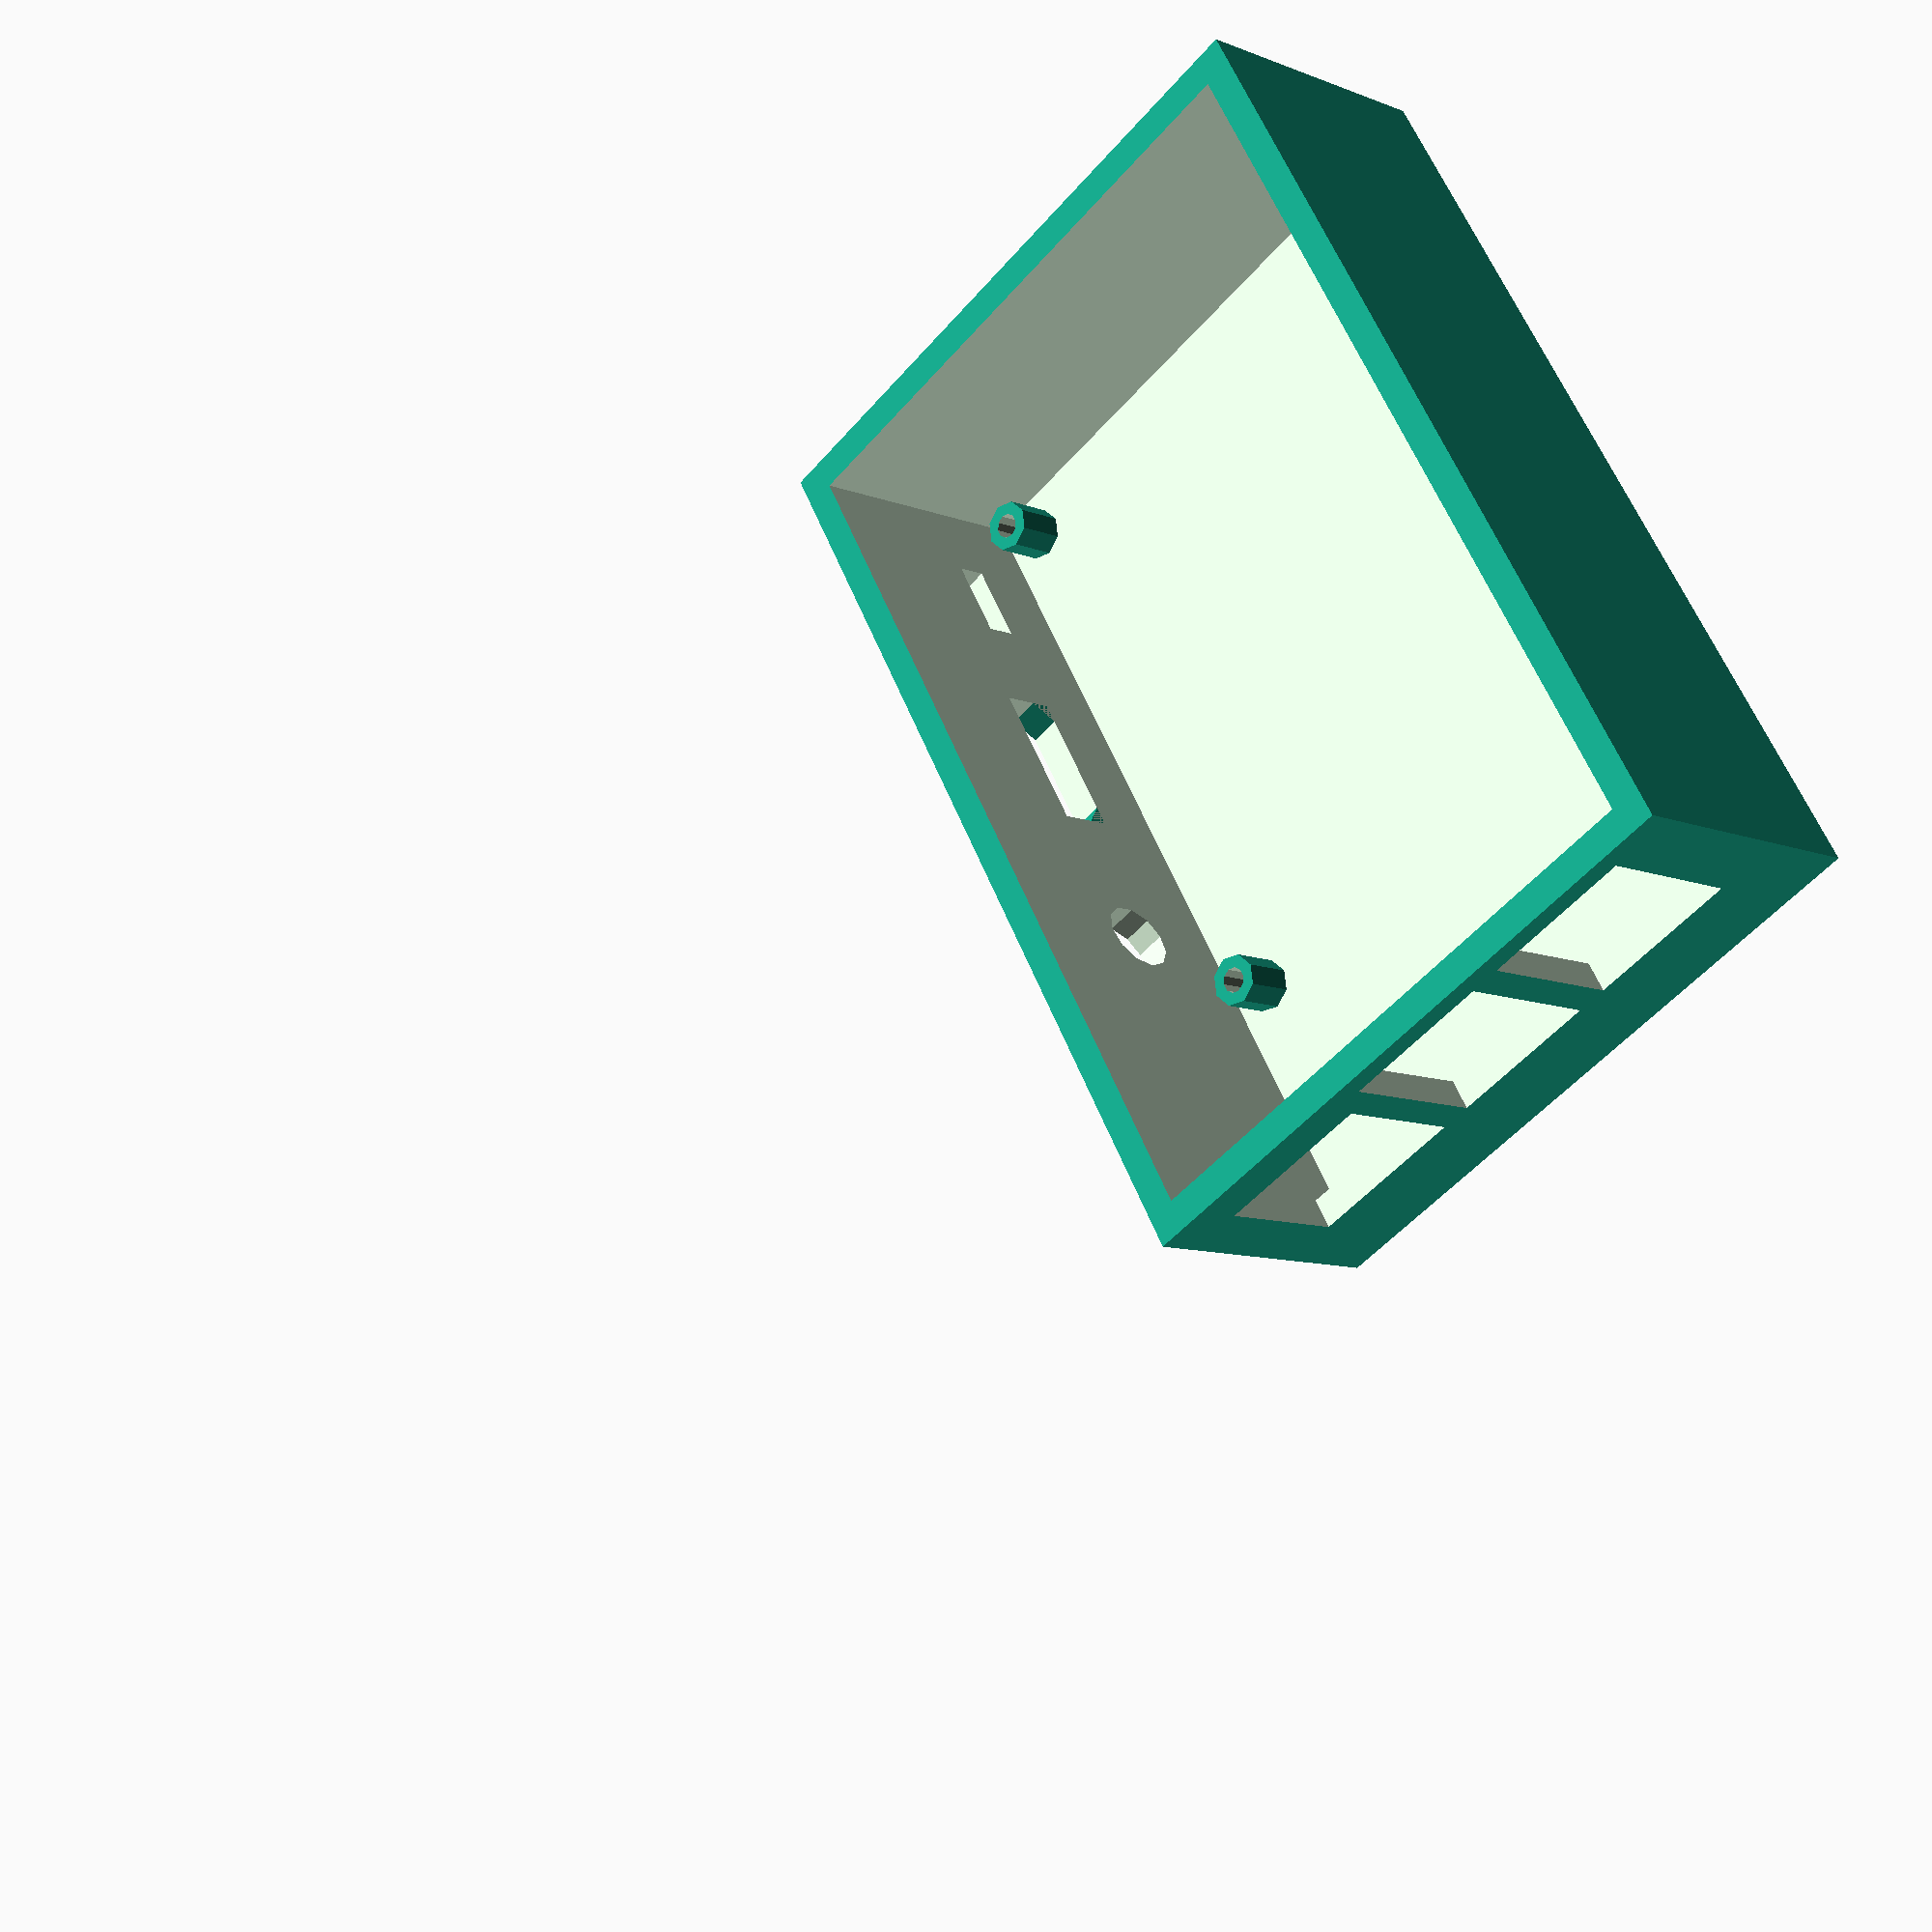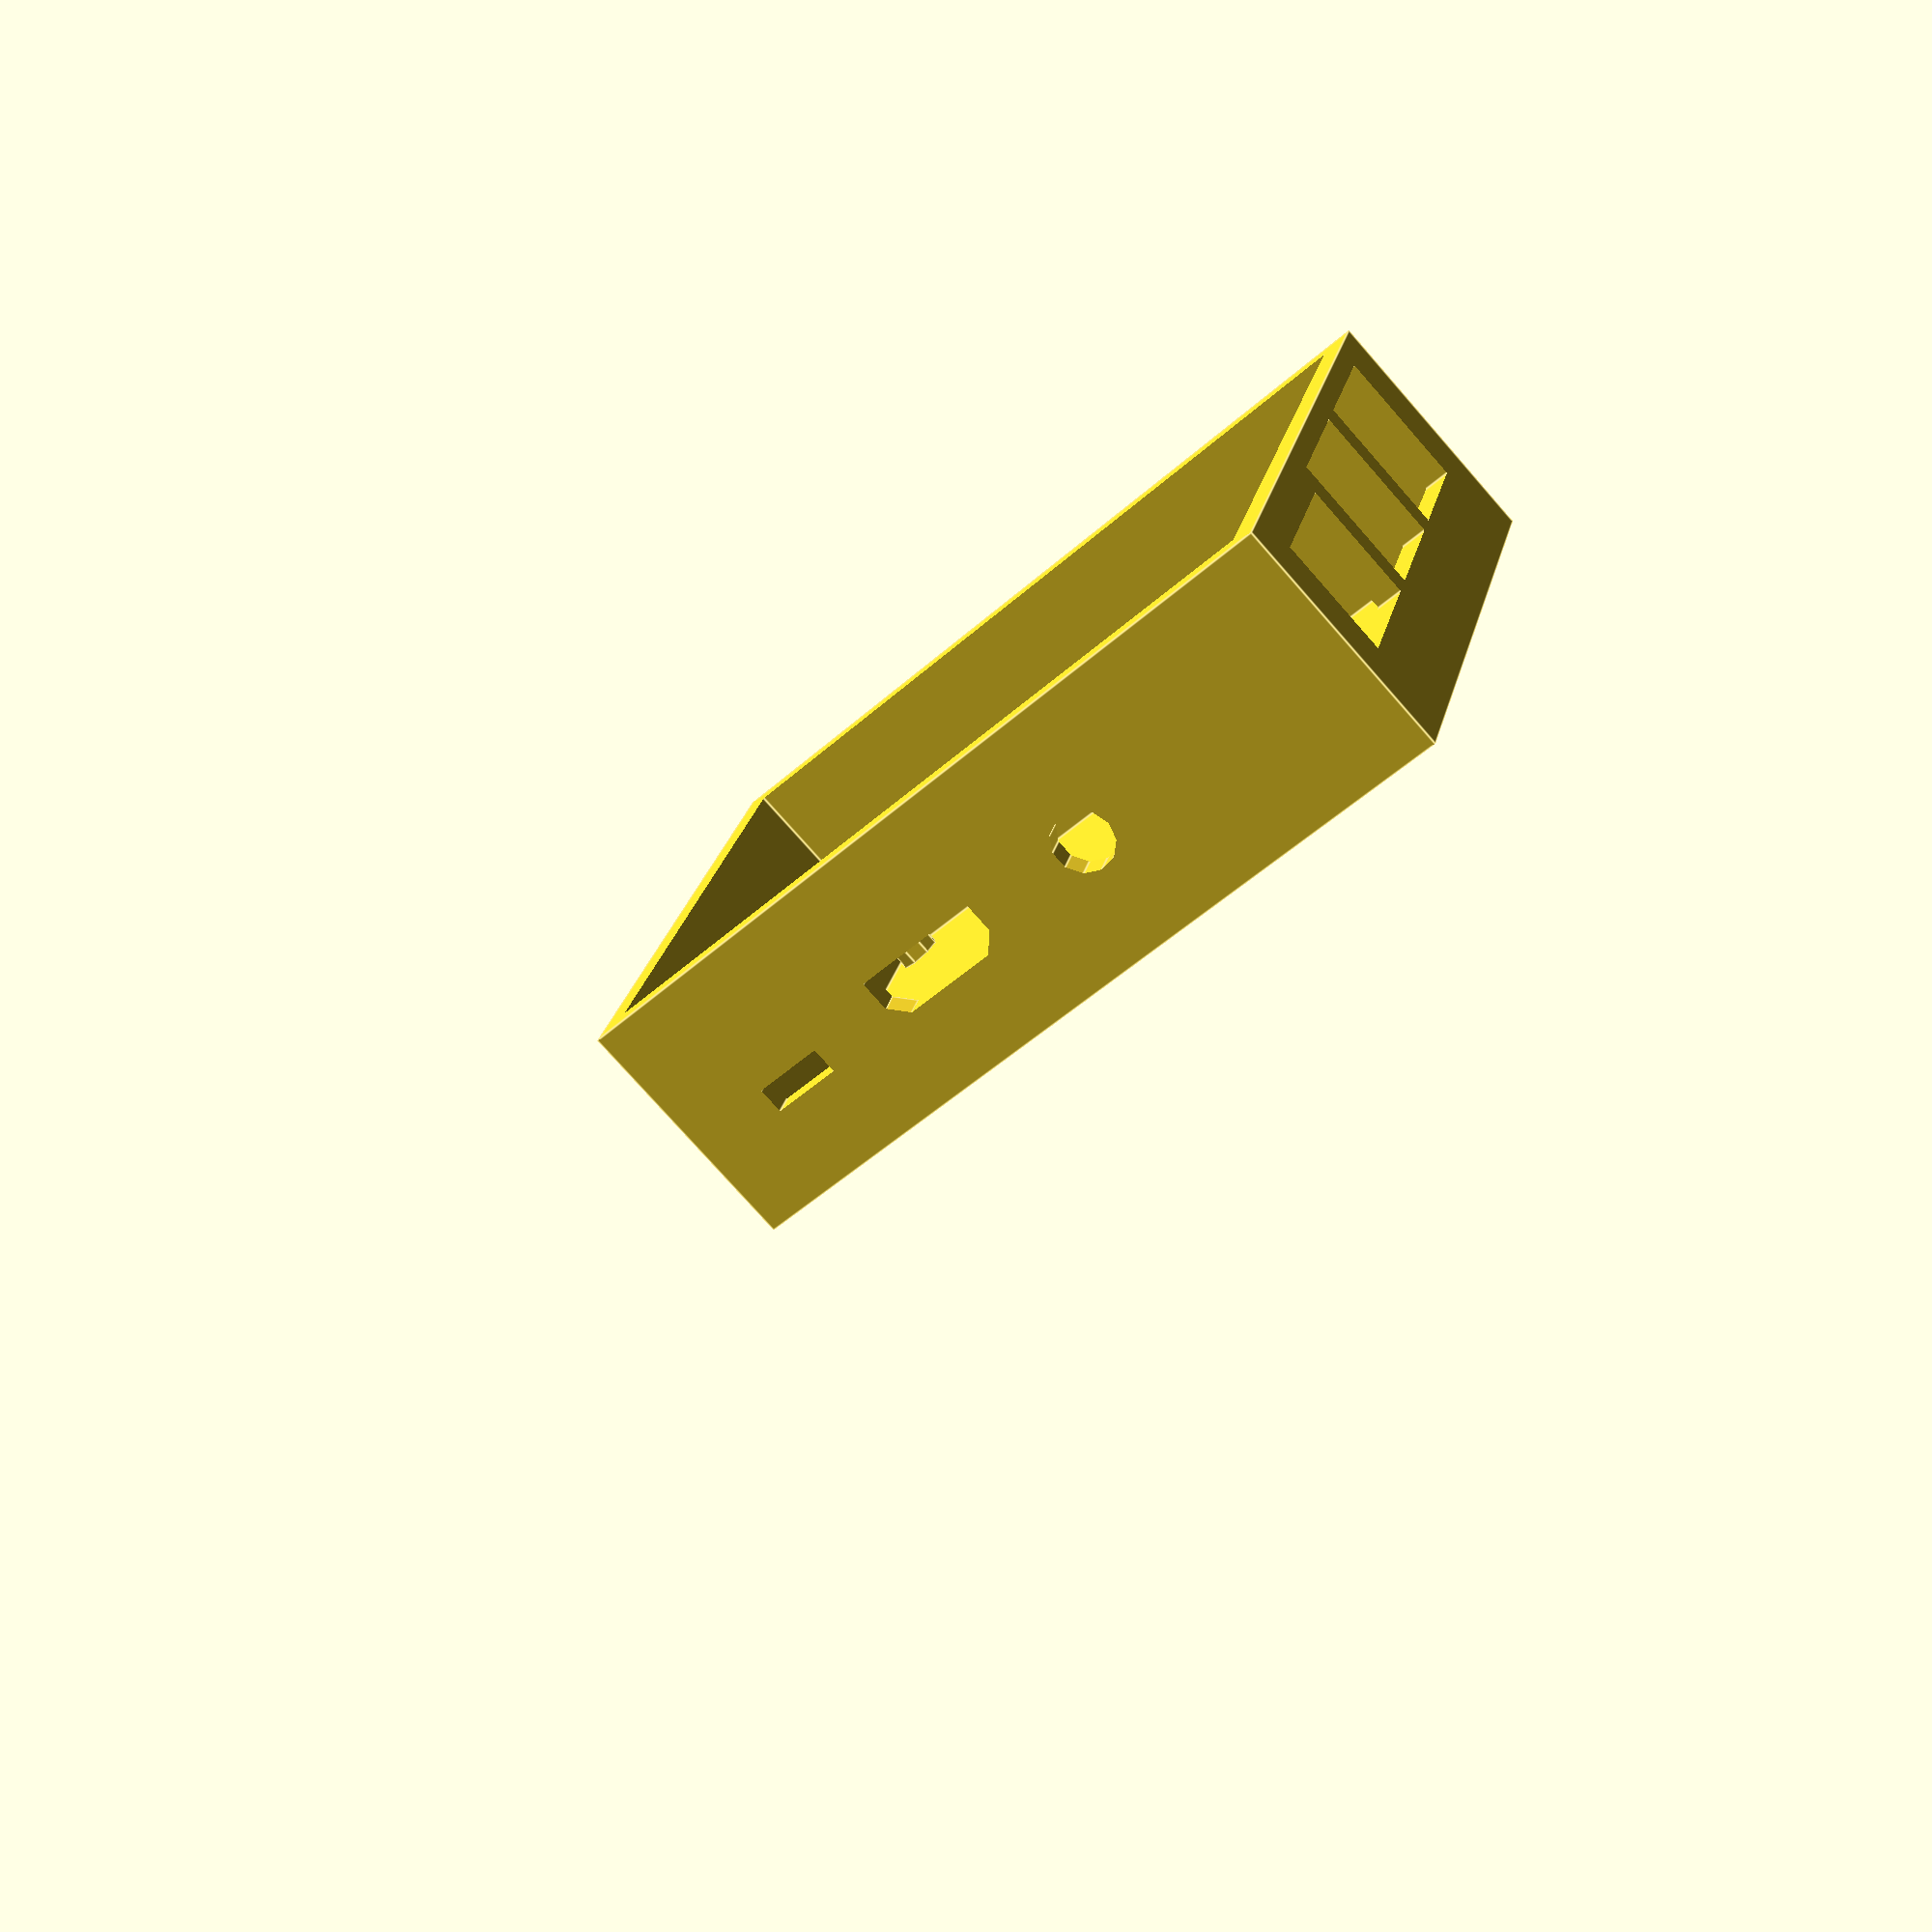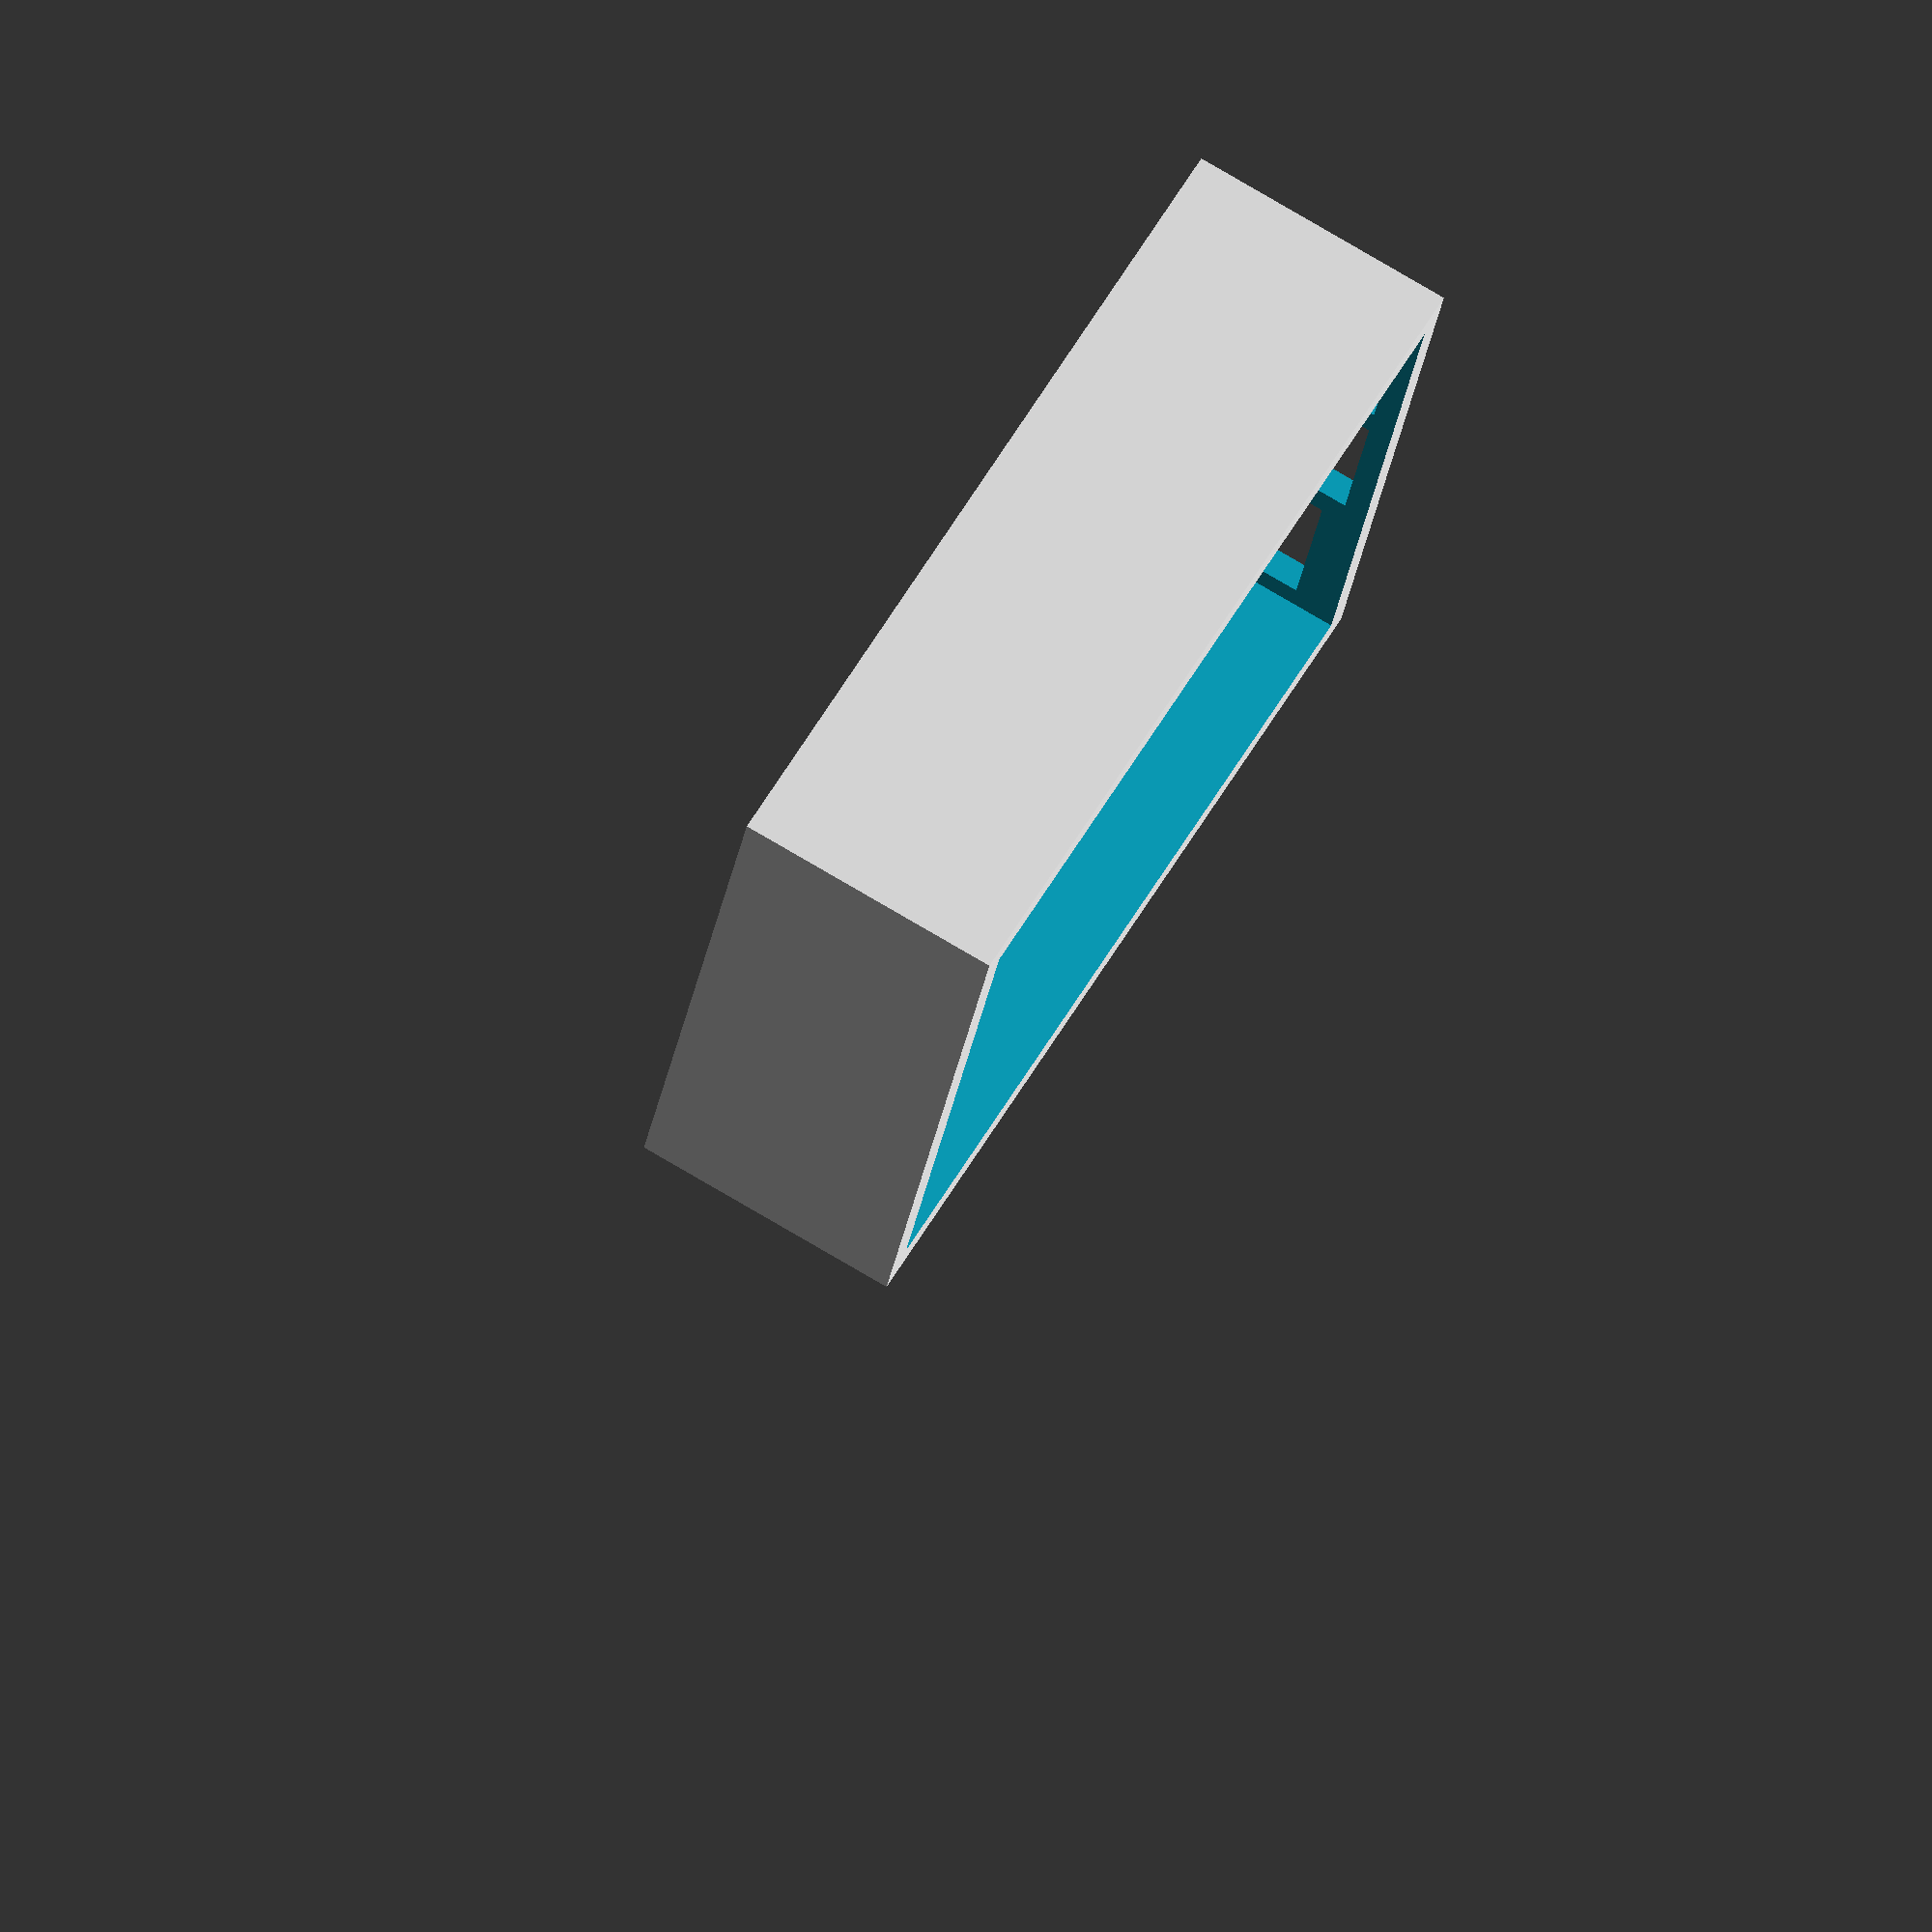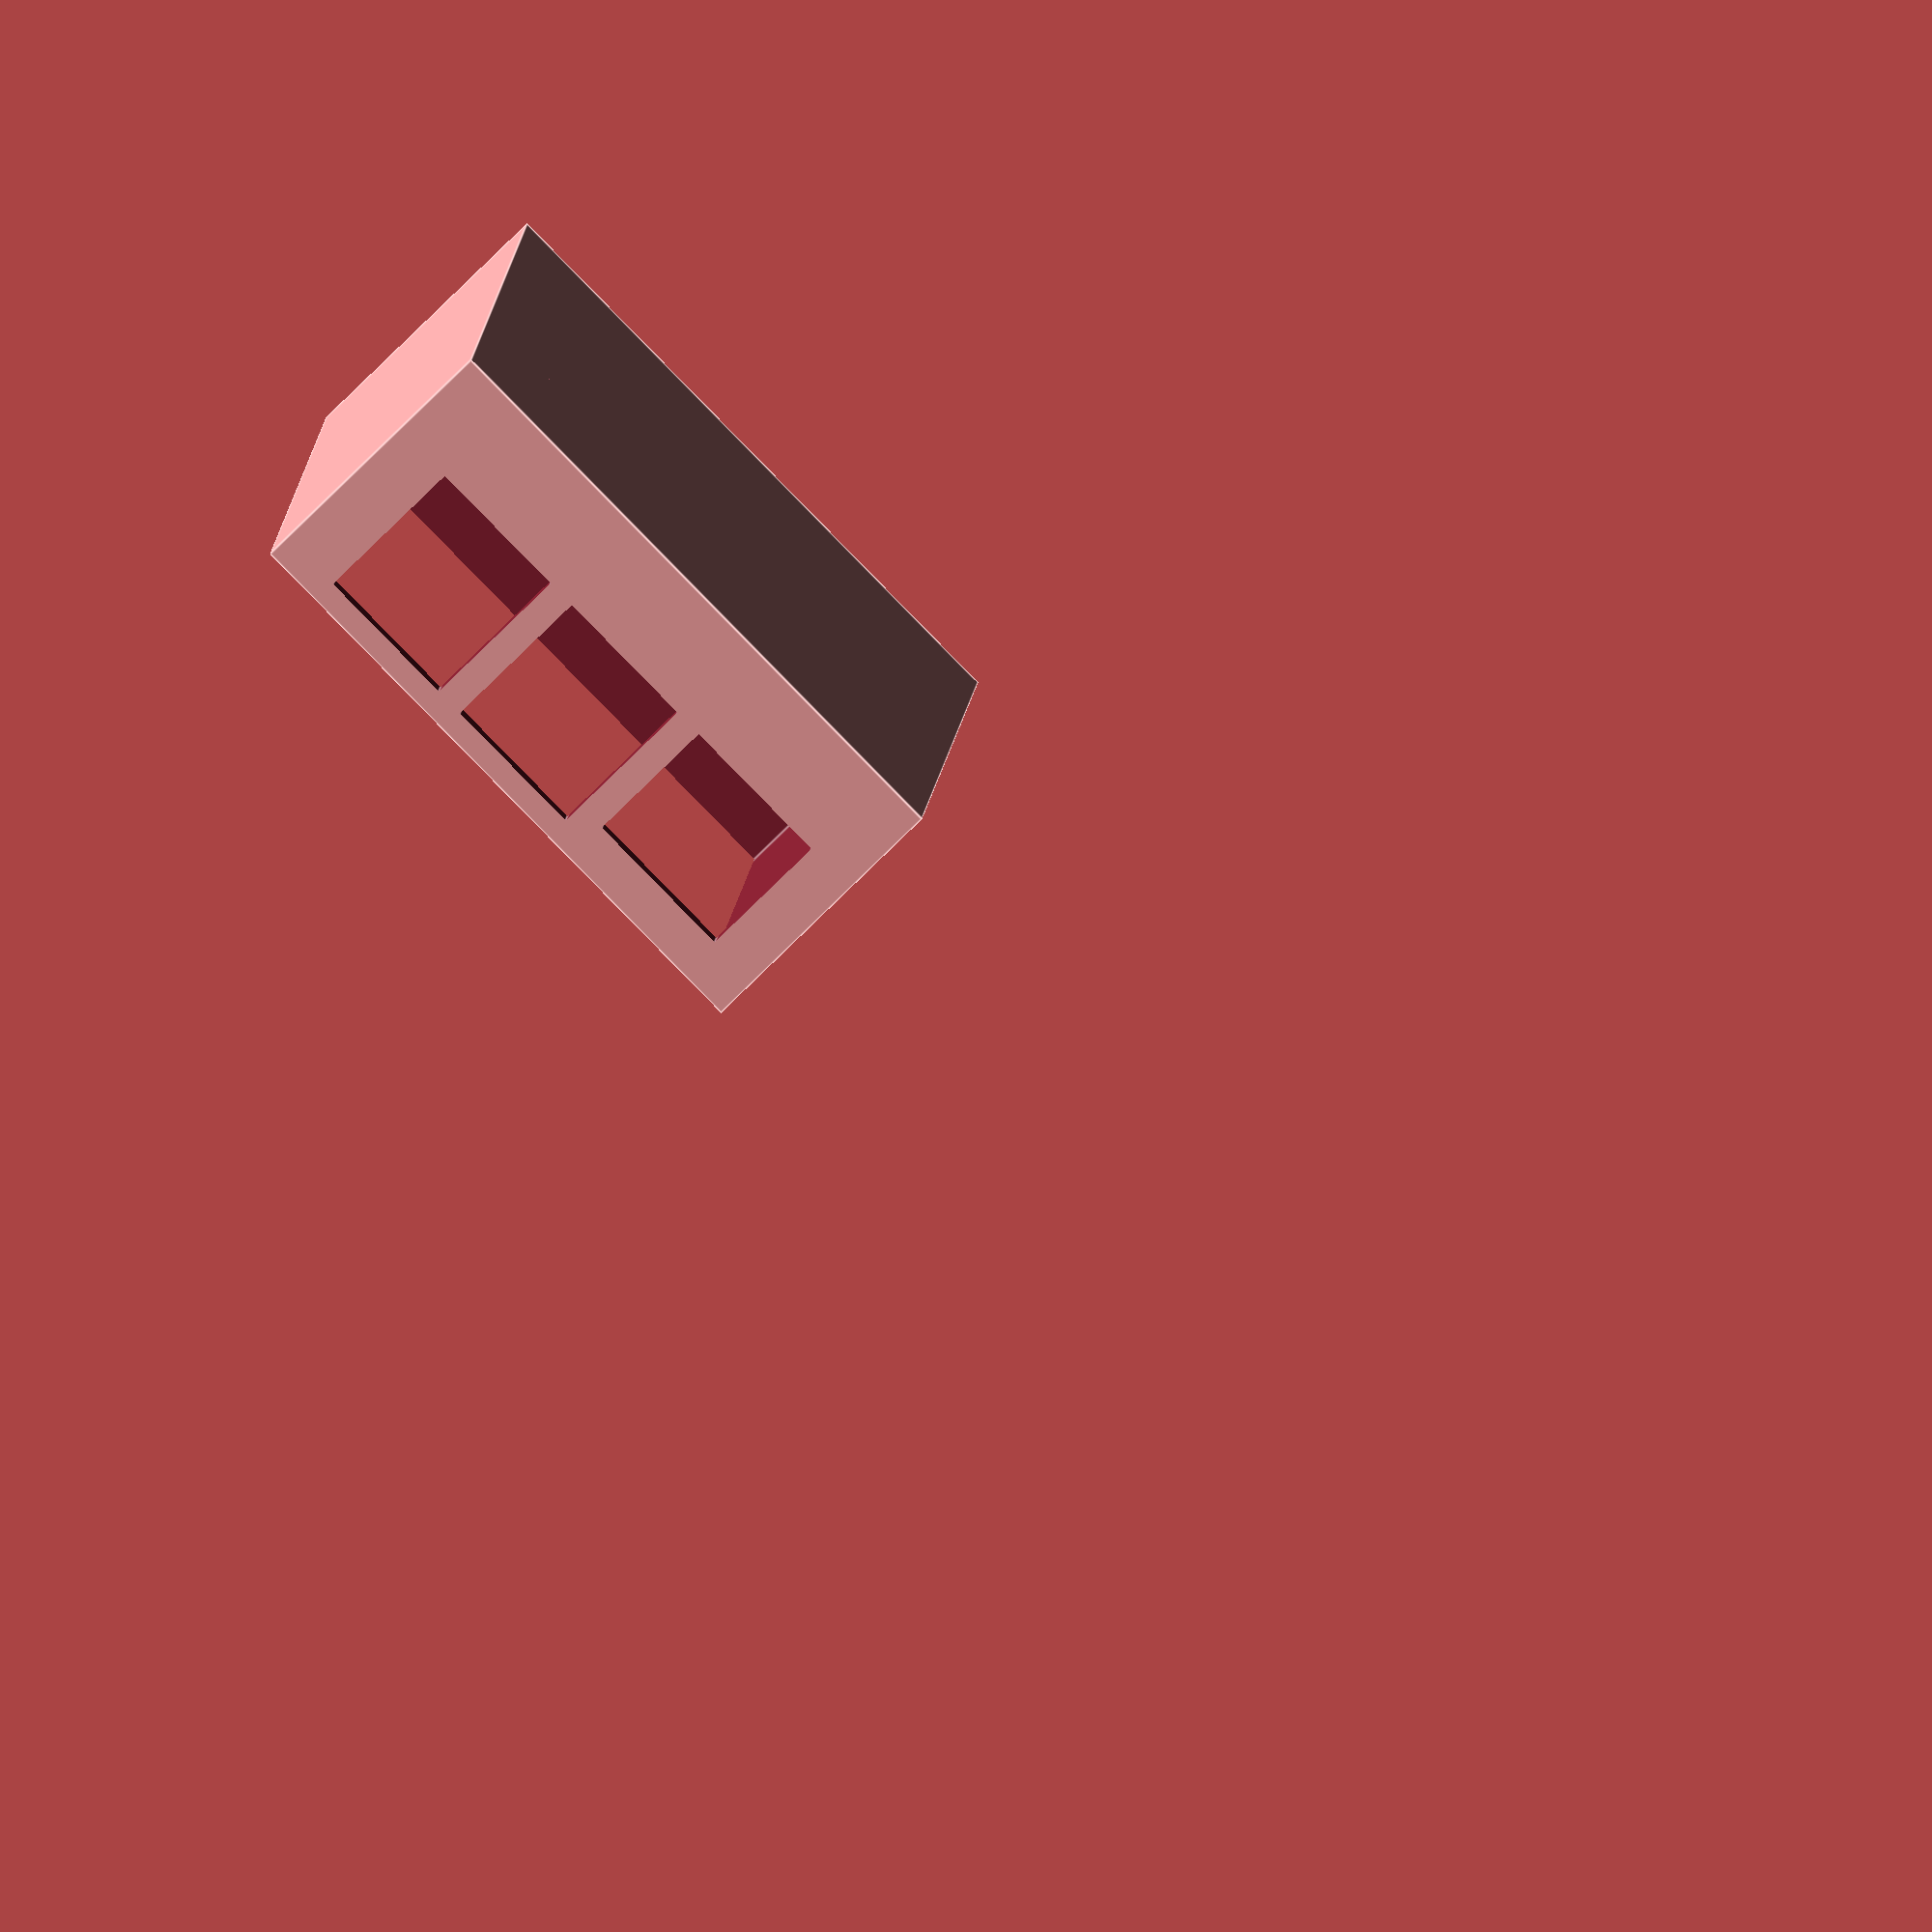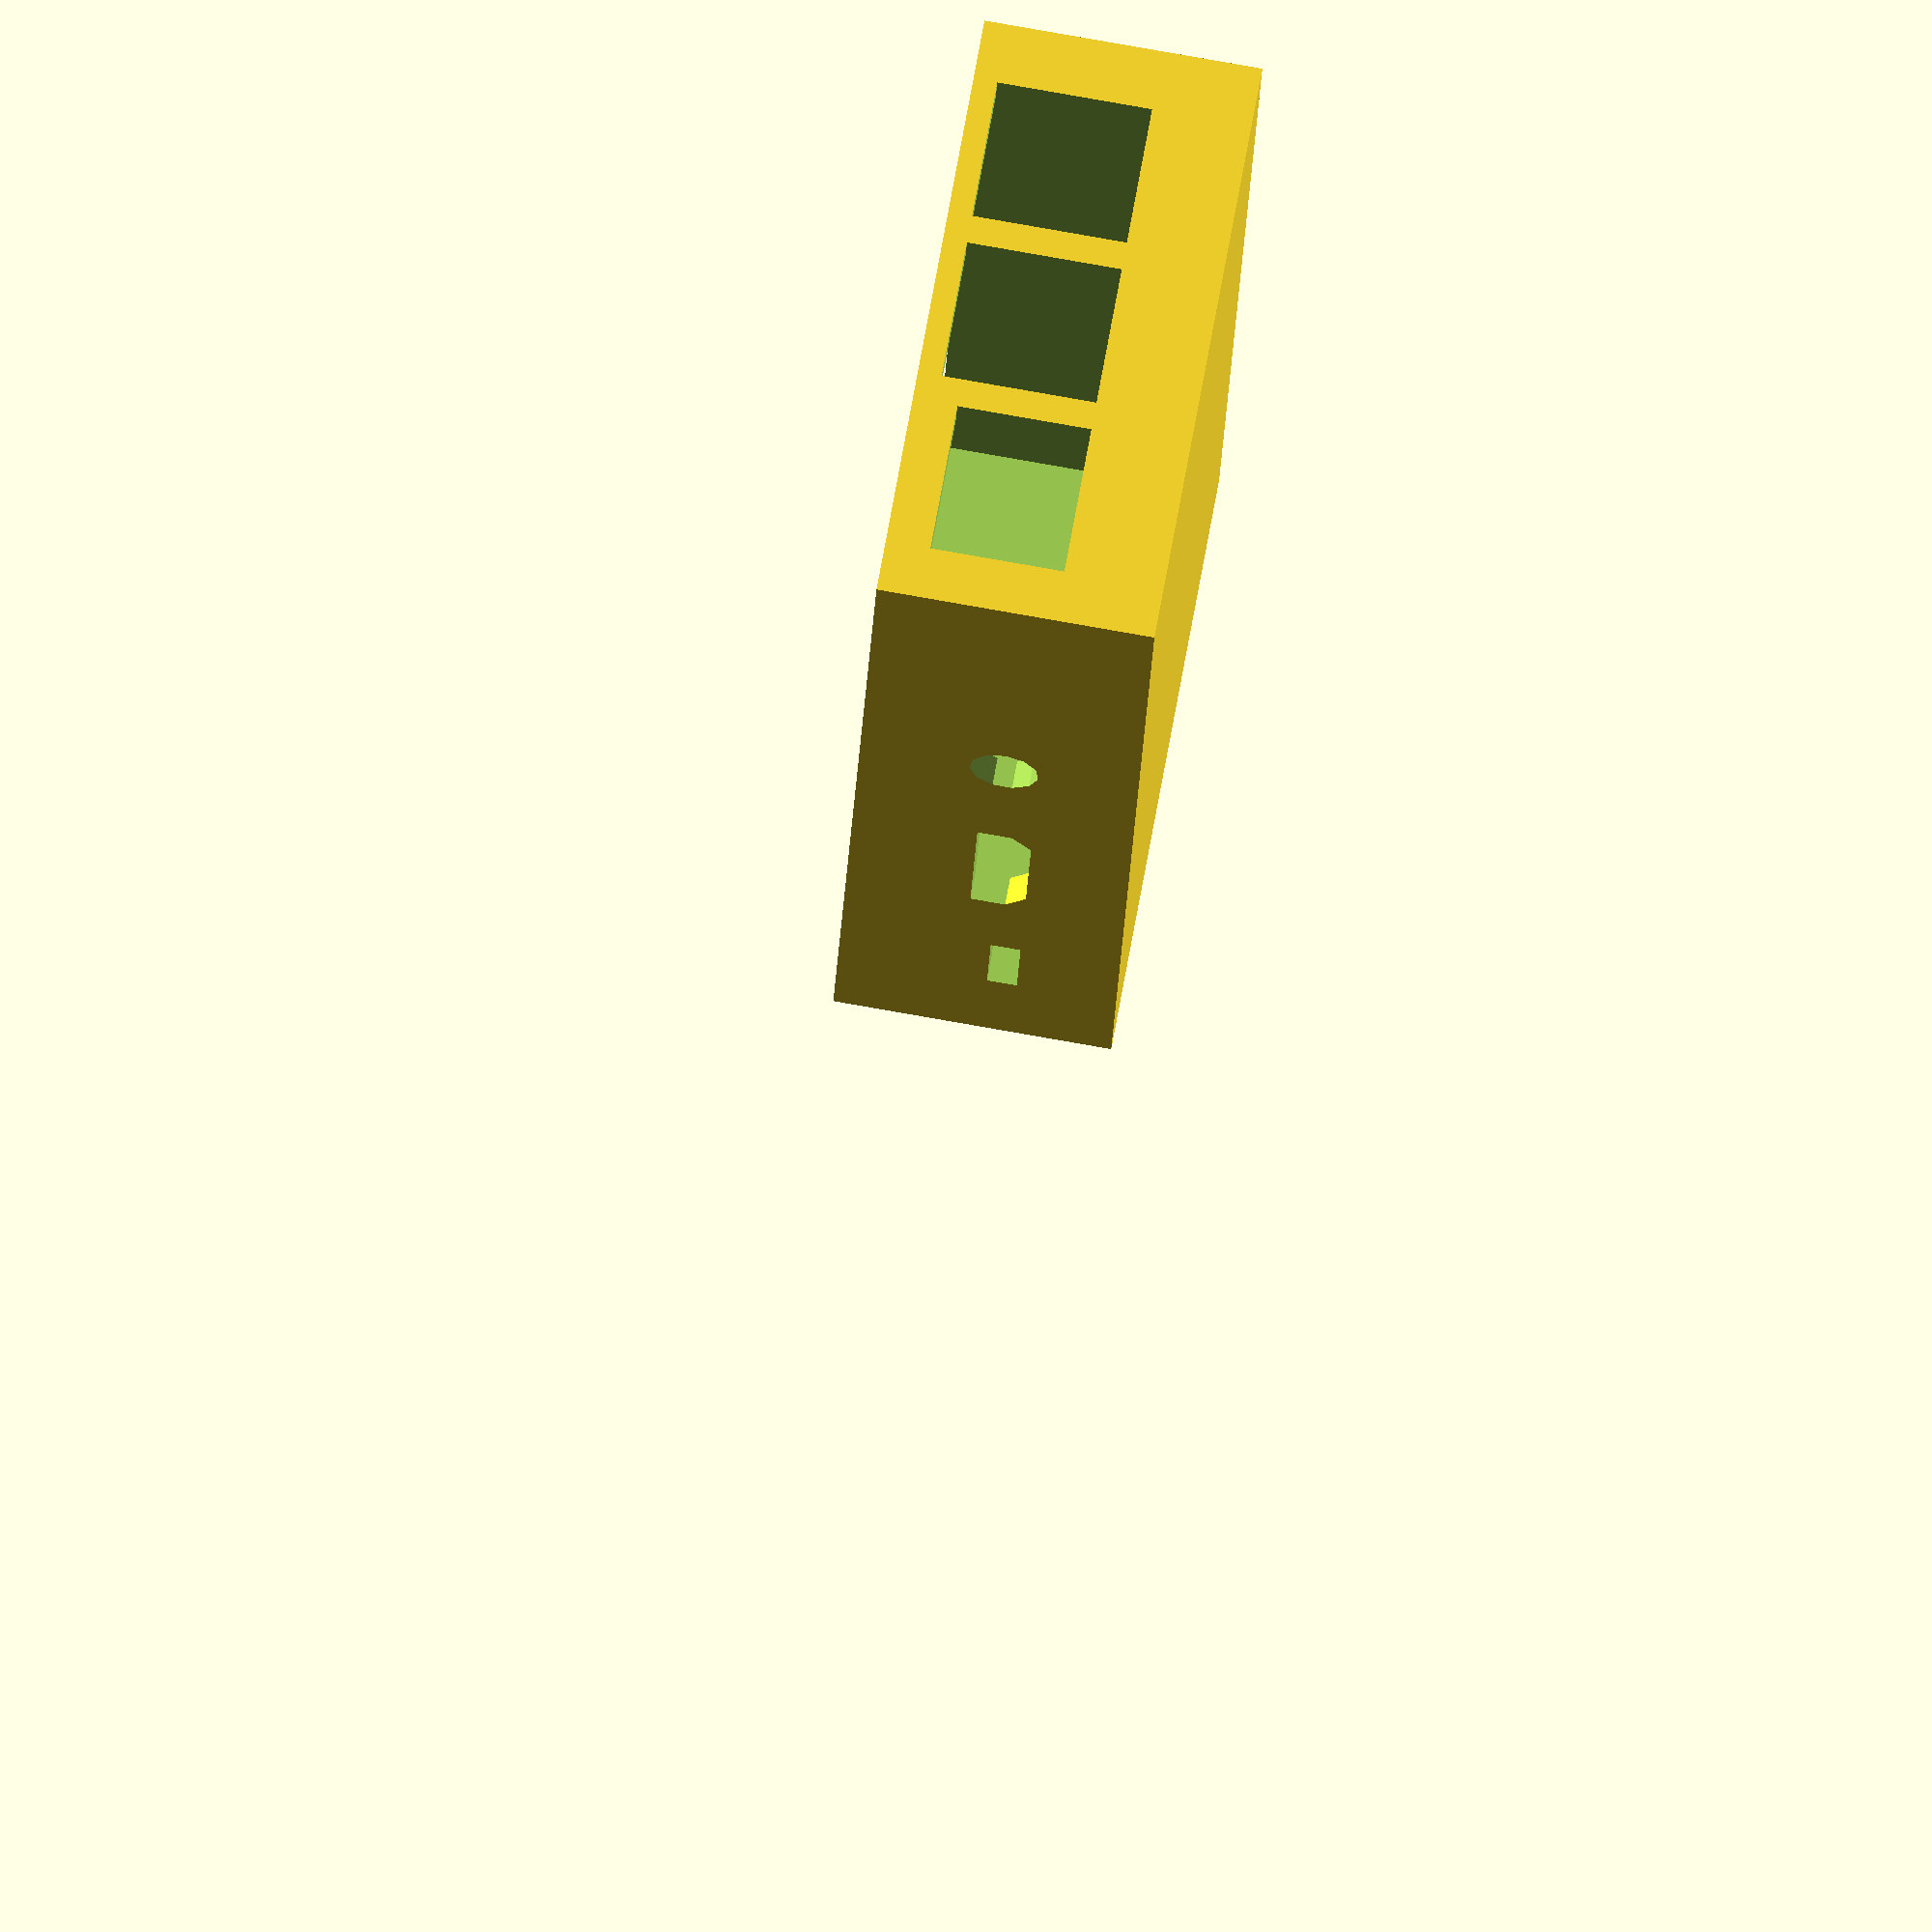
<openscad>
cutout_depth=10;
cutout_offset=-cutout_depth/2;

ethernet_width=16;
ethernet_height=13.5;
ethernet_offset=2.5;

audio_jack_width=7;
audio_jack_offset=54.5;

usb_width=15;
usb_height=15.6;
usb1_offset=21.5;
usb2_offset=39.5;

hdmi_angle_width=2;
hdmi_width=15;
hdmi_height=5.5;
hdmi_offset=25;

micro_usb_width=8;
micro_usb_height=3;
micro_usb_offset=7.5;

m2_5_screw_width=2.5;
m2_5_spacer_width=m2_5_screw_width*2;
m2_5_spacer_height=5;
pcb_thickness=2;

rpi_bounding_height=18;
rpi_bounding_length=87;
rpi_bounding_width=58;

rpi_screw_origin_length=4;
rpi_screw_origin_width=4;
rpi_screw_offset_length=58;
rpi_screw_offset_width=49;

wall_thickness=3;
case_height=rpi_bounding_height+wall_thickness*2+pcb_thickness+2;

module ethernet() {
    cube([cutout_depth,ethernet_width,ethernet_height]);
}

module usb() {
    cube([cutout_depth,usb_width,usb_height]);
}

// TODO
module micro_usb() {
    translate([0,-cutout_depth/2,0]) cube([micro_usb_width,cutout_depth,micro_usb_height]);
}

module hdmi() {
    translate([0,-cutout_depth/2,0]) difference() {
        cube([hdmi_width,cutout_depth,hdmi_height]);
        union() {
            translate([0,cutout_depth/2,0])
            rotate([90,0,0])
            linear_extrude(h=cutout_depth+2) {
                polygon([
                    [0,0],[0,hdmi_angle_width],[hdmi_angle_width,0]
                ]);
            }

            translate([hdmi_width-hdmi_angle_width,cutout_depth/2,0])
            rotate([90,0,0])
            linear_extrude(h=cutout_depth+2) {
                polygon([
                    [0,0],[hdmi_angle_width,0],[hdmi_angle_width, hdmi_angle_width]
                ]);
            }
        }
    }
}

module audio_jack() {
    translate([0,0,audio_jack_width/2])
    rotate([90,0,0])
    cylinder(d=audio_jack_width,h=cutout_depth,center=true);
}

module m2_5_screw_hole() {
    cylinder(d=m2_5_screw_width,h=cutout_depth,$fn=10,center=true);
}

module m2_5_spacer() {
    translate([0,0,m2_5_spacer_height/2])
    difference() {
        cylinder(d=m2_5_spacer_width,h=m2_5_spacer_height,center=true);
        cylinder(d=m2_5_screw_width,h=m2_5_spacer_height+cutout_depth,$fn=10,center=true);
    }
}

union() {
    difference() {
        cube([
            rpi_bounding_length+wall_thickness*2,
            rpi_bounding_width+wall_thickness*2,
            case_height
        ]);

        translate([wall_thickness,wall_thickness,wall_thickness])
        union() {
            cube([rpi_bounding_length, rpi_bounding_width, rpi_bounding_height+cutout_depth]);

            // translate([rpi_screw_origin_length,rpi_screw_origin_width,0])
            // union() {
            //     translate([0,0,0]) m2_5_screw_hole();
            //     translate([0,rpi_screw_offset_width,0]) m2_5_screw_hole();
            //     translate([rpi_screw_offset_length,0,0]) m2_5_screw_hole();
            //     translate([rpi_screw_offset_length,rpi_screw_offset_width,0]) m2_5_screw_hole();
            // }

            translate([0,0,m2_5_spacer_height+pcb_thickness])
            union() {
                translate([rpi_bounding_length+cutout_offset,ethernet_offset,0]) ethernet();

                translate([rpi_bounding_length+cutout_offset,usb1_offset,0]) usb();
                translate([rpi_bounding_length+cutout_offset,usb2_offset,0]) usb();

                translate([audio_jack_offset,0,0]) audio_jack();

                translate([hdmi_offset,0,0]) hdmi();

                translate([micro_usb_offset,0,0]) micro_usb();
            }
        }
    }

    translate([
        rpi_screw_origin_length+wall_thickness,
        rpi_screw_origin_width+wall_thickness,
        wall_thickness
    ])
    union() {
        translate([0,0,0]) m2_5_spacer();
        translate([0,rpi_screw_offset_width,0]) m2_5_spacer();
        translate([rpi_screw_offset_length,0,0]) m2_5_spacer();
        translate([rpi_screw_offset_length,rpi_screw_offset_width,0]) m2_5_spacer();
    }
}

//translate([3,0,17])
//cube([4, 60, 3]);

</openscad>
<views>
elev=189.0 azim=239.3 roll=136.5 proj=p view=solid
elev=255.6 azim=196.9 roll=138.7 proj=p view=edges
elev=104.5 azim=198.2 roll=239.3 proj=o view=wireframe
elev=258.1 azim=265.1 roll=45.4 proj=o view=edges
elev=100.9 azim=74.6 roll=80.0 proj=o view=solid
</views>
